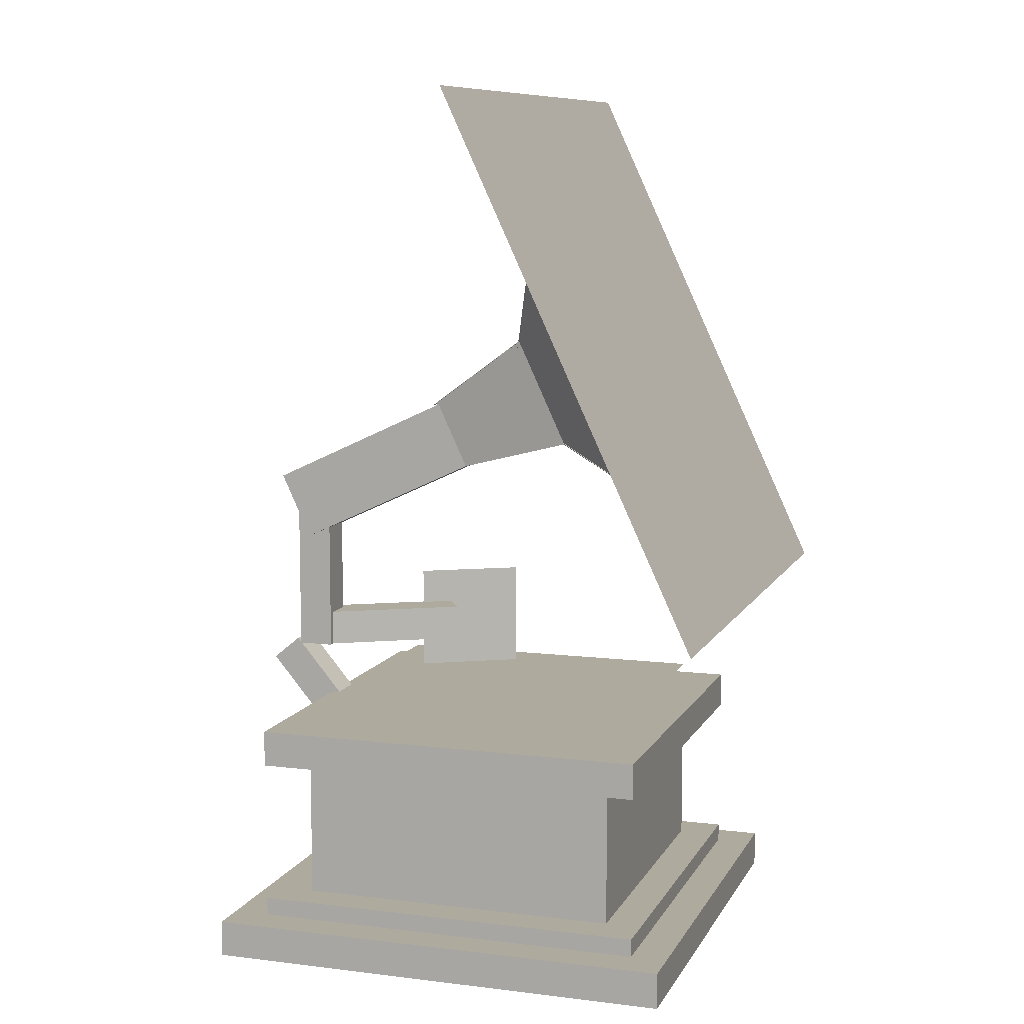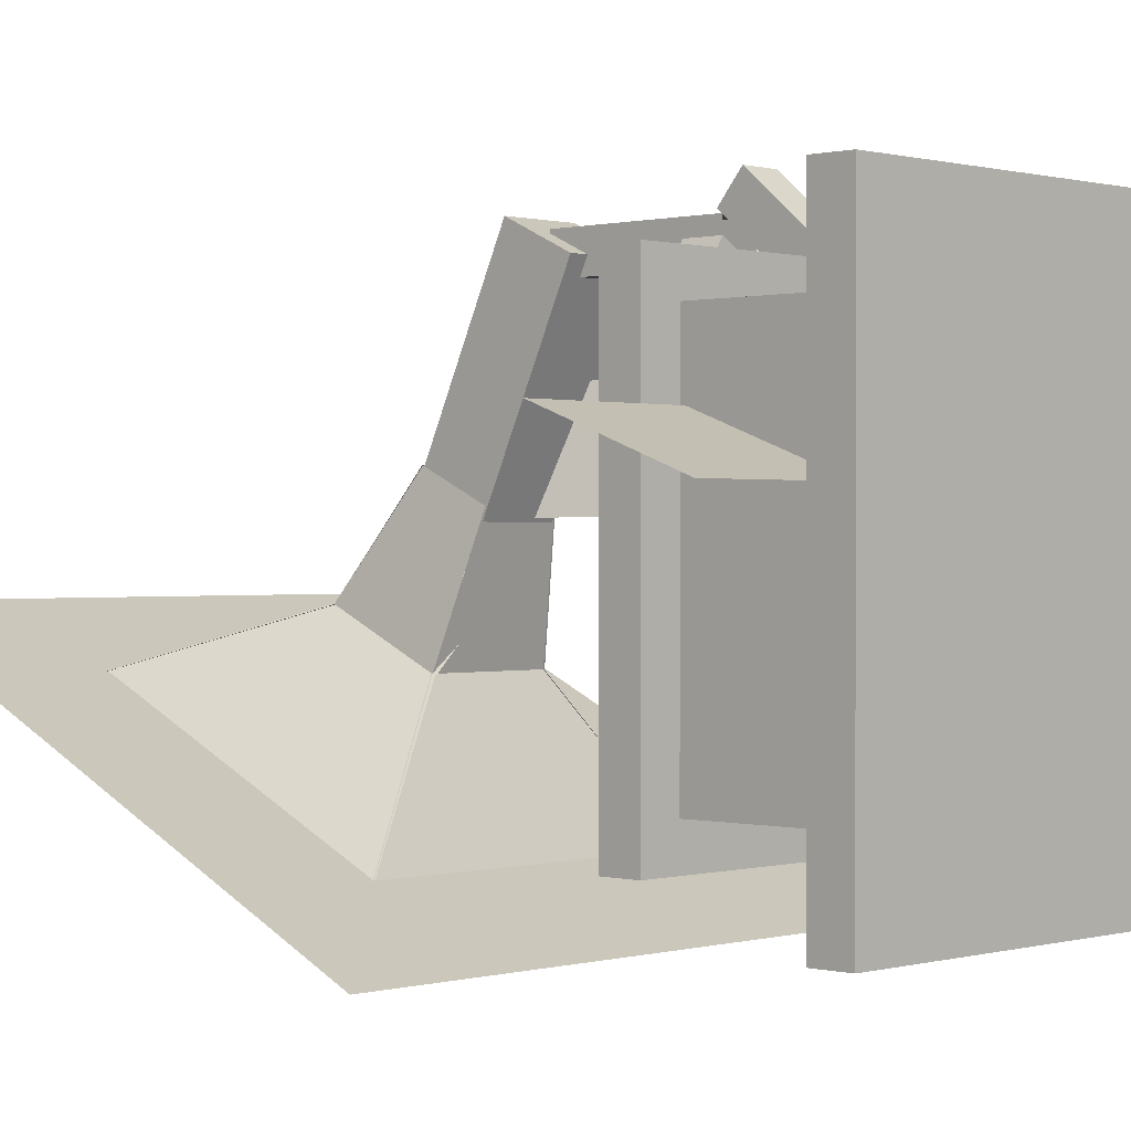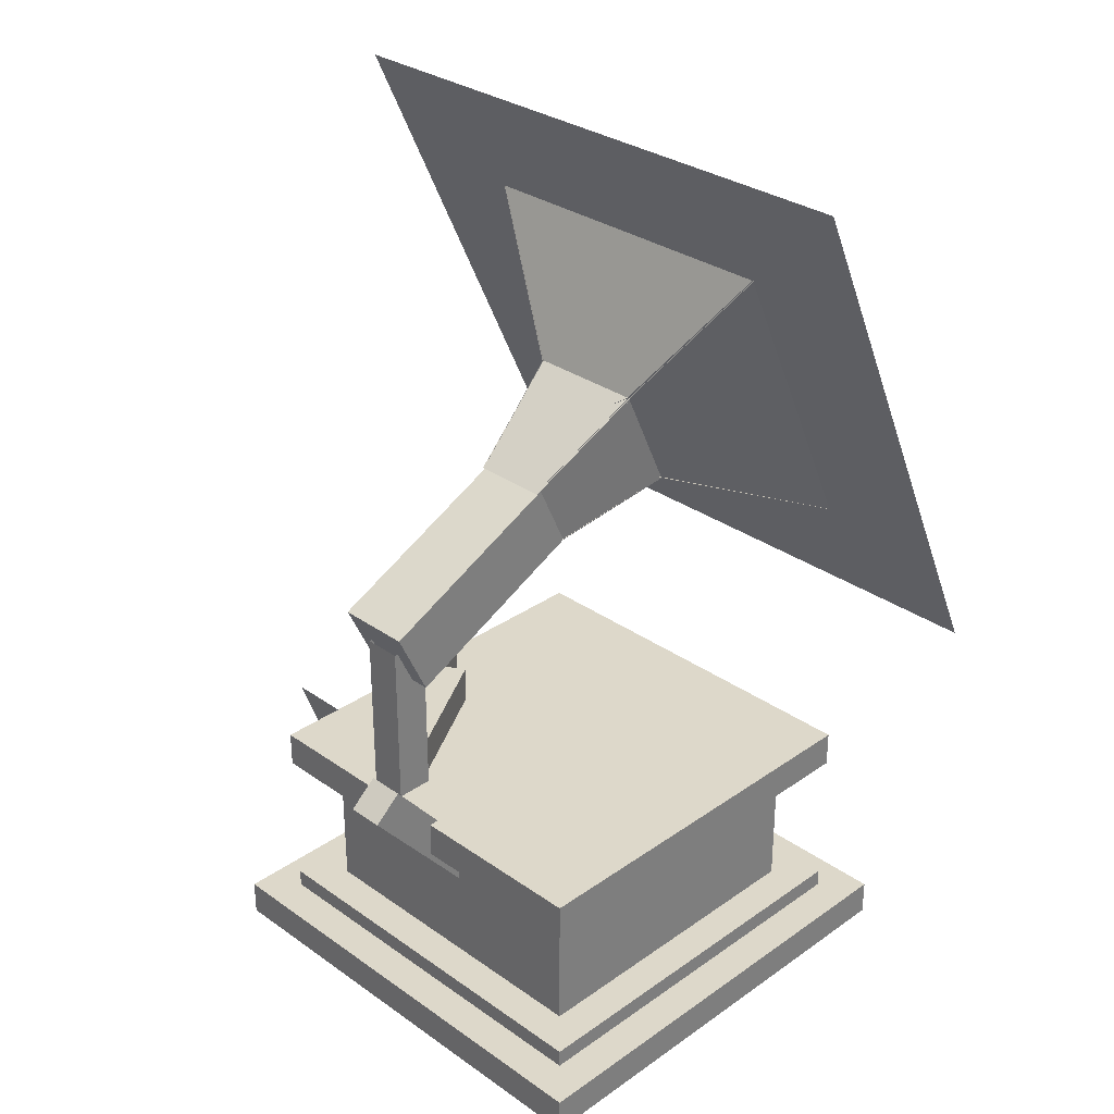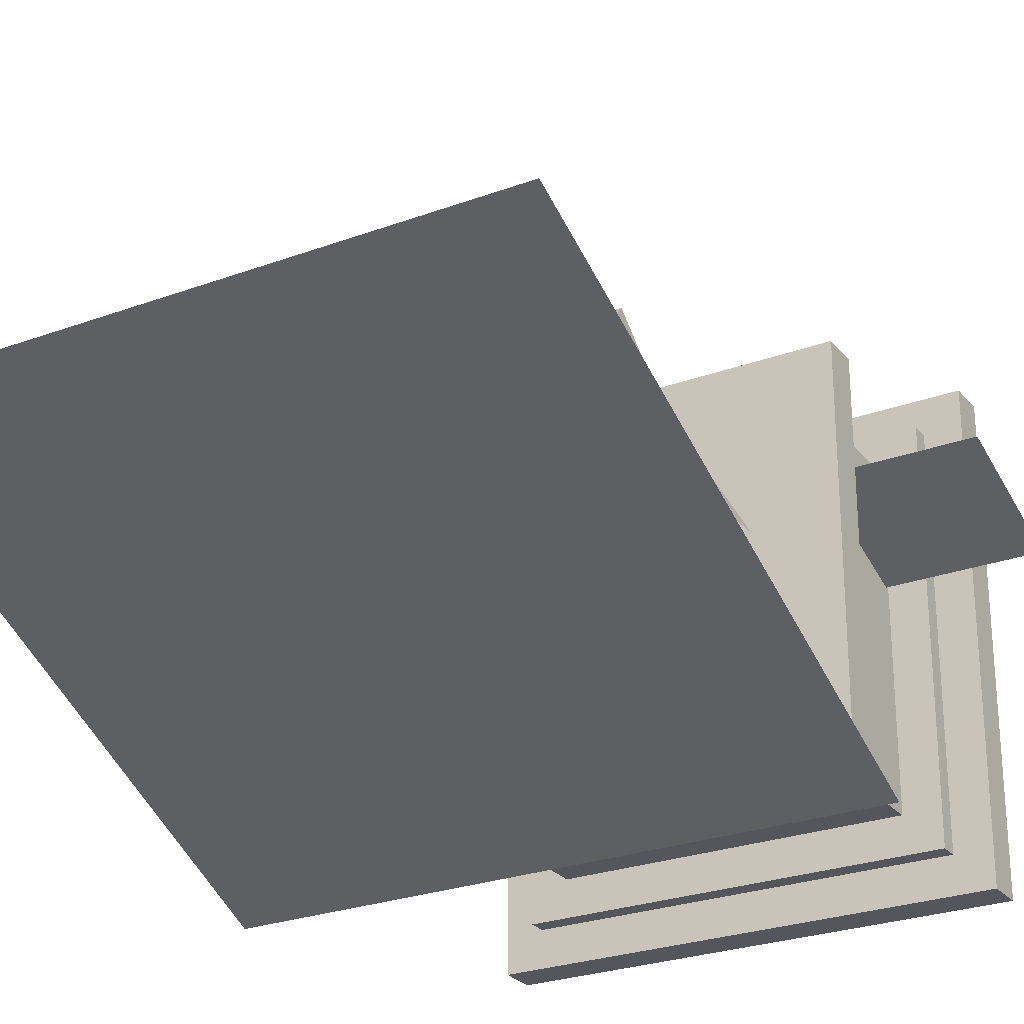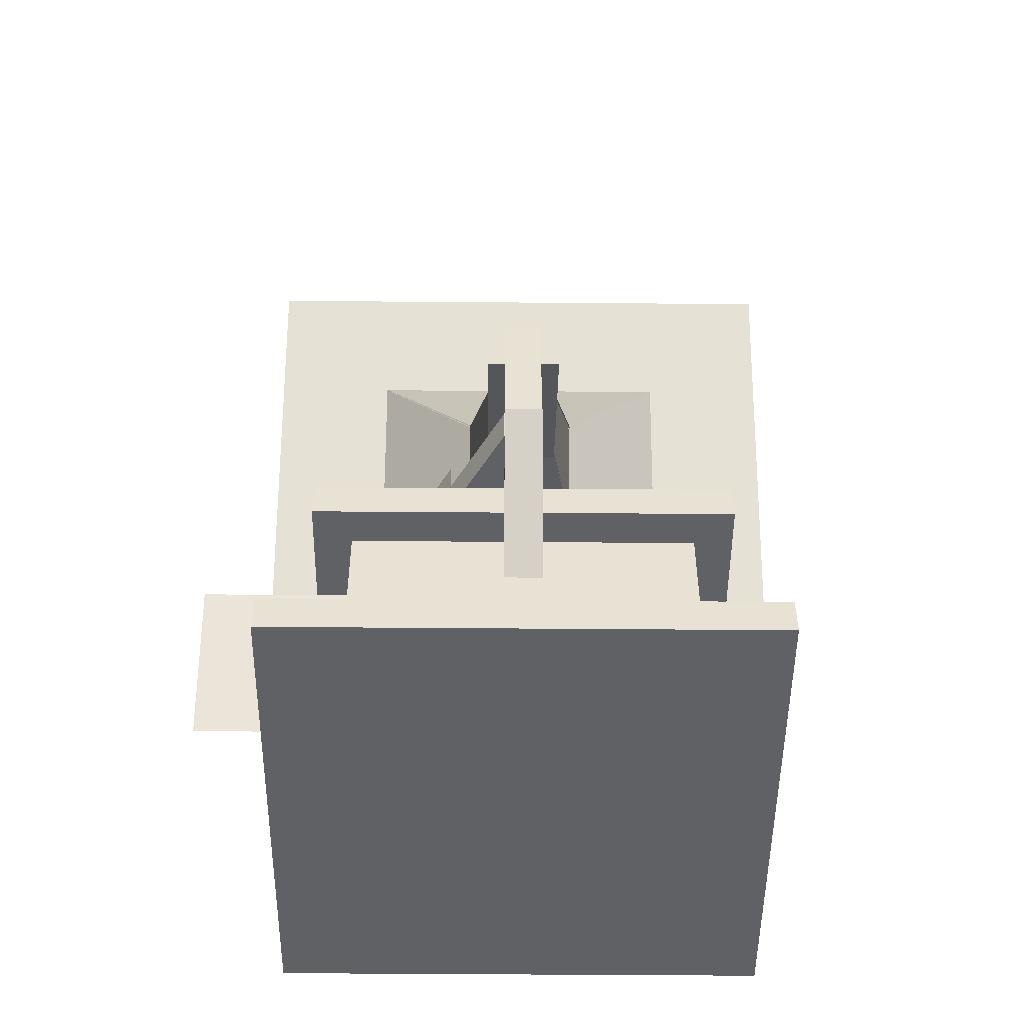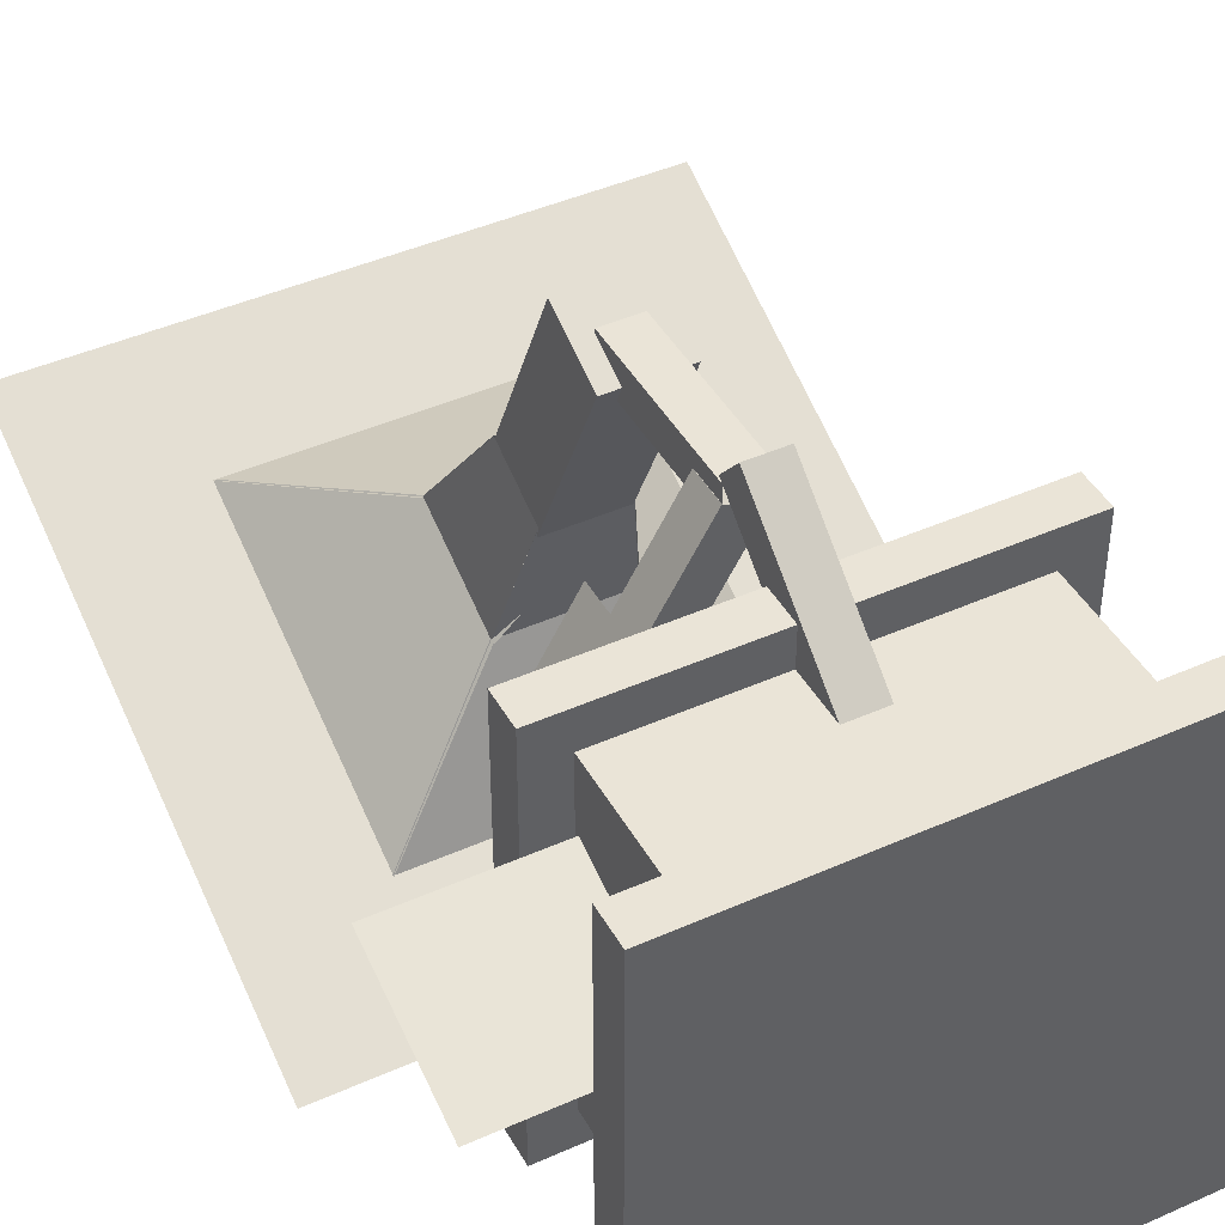
<metadata>
{"format":"obj","ext":"obj","renderer":"f3d","projection":"perspective","resolution":1024,"background":"white","views":[{"elev":9.2,"azim":108.1,"up":"+Y"},{"elev":0.4,"azim":-46.2,"up":"+Z"},{"elev":31.0,"azim":45.0,"up":"+Y"},{"elev":-26.3,"azim":-149.7,"up":"+Z"},{"elev":-50.3,"azim":-0.5,"up":"+Y"},{"elev":43.8,"azim":-27.6,"up":"+Z"}]}
</metadata>
<code>
o cube
v 0.9062 0.0625 0.9062
v 0.9062 -0 0.9062
v 0.9062 0.0625 0.09375
v 0.9062 0 0.09375
v 0.09375 0.0625 0.09375
v 0.09375 0 0.09375
v 0.09375 0.0625 0.9062
v 0.09375 -0 0.9062
f 1 2 3
f 2 4 3
f 5 6 7
f 6 8 7
f 5 7 3
f 7 1 3
f 7 8 1
f 8 2 1
f 3 4 5
f 4 6 5
f 8 6 2
f 6 4 2
o cube.000
v 0.8438 0.09375 0.8438
v 0.8438 0.0625 0.8438
v 0.8438 0.09375 0.1562
v 0.8438 0.0625 0.1562
v 0.1562 0.09375 0.1562
v 0.1562 0.0625 0.1562
v 0.1562 0.09375 0.8438
v 0.1562 0.0625 0.8438
f 9 10 11
f 10 12 11
f 13 14 15
f 14 16 15
f 13 15 11
f 15 9 11
f 15 16 9
f 16 10 9
f 11 12 13
f 12 14 13
o cube.001
v 0.7812 0.3438 0.7812
v 0.7812 0.09375 0.7812
v 0.7812 0.3438 0.2188
v 0.7812 0.09375 0.2188
v 0.2188 0.3438 0.2188
v 0.2188 0.09375 0.2188
v 0.2188 0.3438 0.7812
v 0.2188 0.09375 0.7812
f 17 18 19
f 18 20 19
f 21 22 23
f 22 24 23
f 23 24 17
f 24 18 17
f 19 20 21
f 20 22 21
o cube.002
v 0.8438 0.4062 0.8438
v 0.8438 0.3438 0.8438
v 0.8438 0.4062 0.1562
v 0.8438 0.3438 0.1562
v 0.1562 0.4062 0.1562
v 0.1562 0.3438 0.1562
v 0.1562 0.4062 0.8438
v 0.1562 0.3438 0.8438
f 25 26 27
f 26 28 27
f 29 30 31
f 30 32 31
f 32 30 26
f 30 28 26
f 31 32 25
f 32 26 25
f 27 28 29
f 28 30 29
f 29 31 27
f 31 25 27
o cube.003
v 0.2188 0.4376 0.2188
v 0.2188 0.4376 0.7812
v 0.7812 0.4376 0.2188
v 0.7812 0.4376 0.7812
f 33 34 35
f 34 36 35
o cube.004
v -0.03125 0.3362 0.6678
v -0.03125 0.1013 0.5823
v 0.2188 0.3362 0.6678
v 0.2188 0.1013 0.5823
v 0.2188 0.3362 0.6678
v 0.2188 0.1013 0.5822
v -0.03125 0.3362 0.6678
v -0.03125 0.1013 0.5822
f 37 38 39
f 38 40 39
f 41 42 43
f 42 44 43
o cube.005
v 0.5312 0.4689 0.9603
v 0.5312 0.2296 0.7594
v 0.5312 0.5091 0.9124
v 0.5312 0.2697 0.7116
v 0.4688 0.5091 0.9124
v 0.4688 0.2697 0.7116
v 0.4688 0.4689 0.9603
v 0.4688 0.2296 0.7594
f 45 46 47
f 46 48 47
f 49 50 51
f 50 52 51
f 49 51 47
f 51 45 47
f 51 52 45
f 52 46 45
f 47 48 49
f 48 50 49
o cube.006
v 0.3751 0.625 0.7103
v 0.3751 0.4375 0.7103
v 0.2813 0.625 0.548
v 0.2813 0.4375 0.548
v 0.2812 0.625 0.548
v 0.2812 0.4375 0.548
v 0.375 0.625 0.7104
v 0.375 0.4375 0.7104
f 53 54 55
f 54 56 55
f 57 58 59
f 58 60 59
o cube.007
v 0.5224 0.5625 0.8489
v 0.5224 0.5 0.8489
v 0.3974 0.5625 0.6324
v 0.3974 0.5 0.6324
v 0.3432 0.5625 0.6637
v 0.3432 0.5 0.6637
v 0.4682 0.5625 0.8802
v 0.4682 0.5 0.8802
f 61 62 63
f 62 64 63
f 65 66 67
f 66 68 67
f 65 67 63
f 67 61 63
f 68 66 62
f 66 64 62
f 67 68 61
f 68 62 61
f 63 64 65
f 64 66 65
o cube.008
v 0.5312 0.7812 0.9062
v 0.5312 0.5 0.9062
v 0.5312 0.7812 0.8438
v 0.5312 0.5 0.8438
v 0.4687 0.7812 0.8438
v 0.4687 0.5 0.8438
v 0.4687 0.7812 0.9062
v 0.4687 0.5 0.9062
f 69 70 71
f 70 72 71
f 73 74 75
f 74 76 75
f 75 76 69
f 76 70 69
f 71 72 73
f 72 74 73
o cube.009
v 0 0.635 0.02107
v 0 1.541 0.4437
v 1 0.635 0.02107
v 1 1.541 0.4437
v 0 1.541 0.4437
v 0 0.635 0.02112
v 1 1.541 0.4437
v 1 0.635 0.02112
f 77 78 79
f 78 80 79
f 81 82 83
f 82 84 83
o cube.010
v 0.5636 1.003 0.5556
v 0.5636 0.8315 0.9238
v 0.5636 0.8899 0.5027
v 0.5636 0.7182 0.8709
v 0.4386 0.8899 0.5027
v 0.4386 0.7182 0.8709
v 0.4386 1.003 0.5556
v 0.4386 0.8315 0.9238
f 85 86 87
f 86 88 87
f 89 90 91
f 90 92 91
f 92 90 86
f 90 88 86
f 91 92 85
f 92 86 85
f 87 88 89
f 88 90 89
o cube.011
v 0.4362 0.9771 0.6171
v 0.4303 0.9979 0.5875
v 0.6007 1.098 0.4439
v 0.6019 1.103 0.4379
v 0.5647 0.9771 0.6171
v 0.4006 1.103 0.4379
f 98 94 95 96
f 94 93 97 95
o cube.012
v 0.5999 0.9215 0.3535
v 0.5629 0.8649 0.5648
v 0.4004 0.9215 0.3535
v 0.4388 0.8649 0.5648
v 0.4028 0.9179 0.3669
v 0.5694 0.8748 0.5277
f 104 100 102 103
f 99 104 103 101
o cube.013
v 0.4001 1.104 0.4386
v 0.4381 0.9775 0.6173
v 0.4001 0.9209 0.3532
v 0.4381 0.8648 0.5647
v 0.4315 0.8745 0.5278
f 109 108 106 105
f 107 109 105
o cube.014
v 0.5999 1.104 0.4386
v 0.5999 0.9192 0.3524
v 0.563 0.9814 0.6123
v 0.5686 0.9999 0.5862
v 0.563 0.8647 0.5579
v 0.5981 0.9165 0.3625
f 113 115 111 110
f 113 112 114 115
o cube.015
v 0.5779 0.9592 0.491
v 0.5832 0.9928 0.4788
v 0.401 1.1 0.4397
v 0.4235 0.9592 0.491
v 0.4051 1.075 0.4489
v 0.6 1.1 0.4397
f 117 116 119 120
f 121 117 120 118
o cube.016
v 0.2188 1.341 0.3521
v 0.3985 1.1 0.4397
v 0.7812 1.341 0.3521
v 0.6 1.1 0.4397
v 0.7812 1.341 0.3521
v 0.2188 1.341 0.3521
v 0.5995 1.1 0.4398
v 0.4014 1.1 0.4398
v 0.3566 1.159 0.4183
v 0.6442 1.159 0.4183
f 131 125 123 127
f 131 127 126
f 130 124 122
f 130 129 128 124
o cube.017
v 0.4016 1.102 0.4403
v 0.5076 0.9053 0.4658
v 0.4016 0.9146 0.3531
v 0.5076 1.036 0.5268
v 0.4971 1.043 0.5182
f 136 134 132
f 136 135 133 134
o cube.018
v 0.2204 1.342 0.3527
v 0.2204 0.8326 0.115
v 0.2203 0.8326 0.115
v 0.4016 1.103 0.4409
v 0.2203 1.342 0.3527
v 0.3577 1.161 0.4195
v 0.4015 1.102 0.4404
v 0.3574 0.8986 0.2971
v 0.4015 0.9199 0.3556
v 0.4016 0.9165 0.354
f 142 138 137
f 142 140 146 138
f 144 145 143 141
f 144 141 139
o cube.019
v 0.4165 0.9597 0.4609
v 0.4004 0.9217 0.3564
v 0.6006 0.9217 0.3564
v 0.5775 0.973 0.4974
v 0.5984 0.9266 0.3698
v 0.4222 0.973 0.4974
f 147 152 150 151
f 148 147 151 149
o cube.020
v 0.2188 0.8341 0.1156
v 0.3996 0.9217 0.3565
v 0.7812 0.8341 0.1156
v 0.7812 0.834 0.1157
v 0.6038 0.9217 0.3564
v 0.2188 0.834 0.1157
v 0.6001 0.9217 0.3565
v 0.3559 0.9003 0.2977
v 0.4003 0.9217 0.3565
v 0.4002 0.9217 0.3564
v 0.6442 0.9003 0.2978
f 163 159 161 158
f 163 158 156
f 158 161 154
f 160 155 153
f 160 162 157 155
o cube.021
v 0.4924 0.8952 0.4612
v 0.5049 0.8984 0.4489
v 0.4924 1.033 0.5255
v 0.5921 1.098 0.4458
v 0.5985 1.102 0.4408
v 0.5985 0.9223 0.3568
f 165 164 166 167
f 169 165 167 168
o cube.022
v 0.7797 1.342 0.3528
v 0.5985 1.103 0.4412
v 0.7797 0.8326 0.115
v 0.5985 0.9179 0.3547
v 0.7797 0.8326 0.115
v 0.7797 1.342 0.3527
v 0.5985 0.9186 0.3551
v 0.6426 1.16 0.4193
v 0.5985 1.102 0.4406
v 0.6421 0.8973 0.2969
f 179 175 174
f 179 173 171 175
f 177 178 176 172
f 177 172 170

</code>
